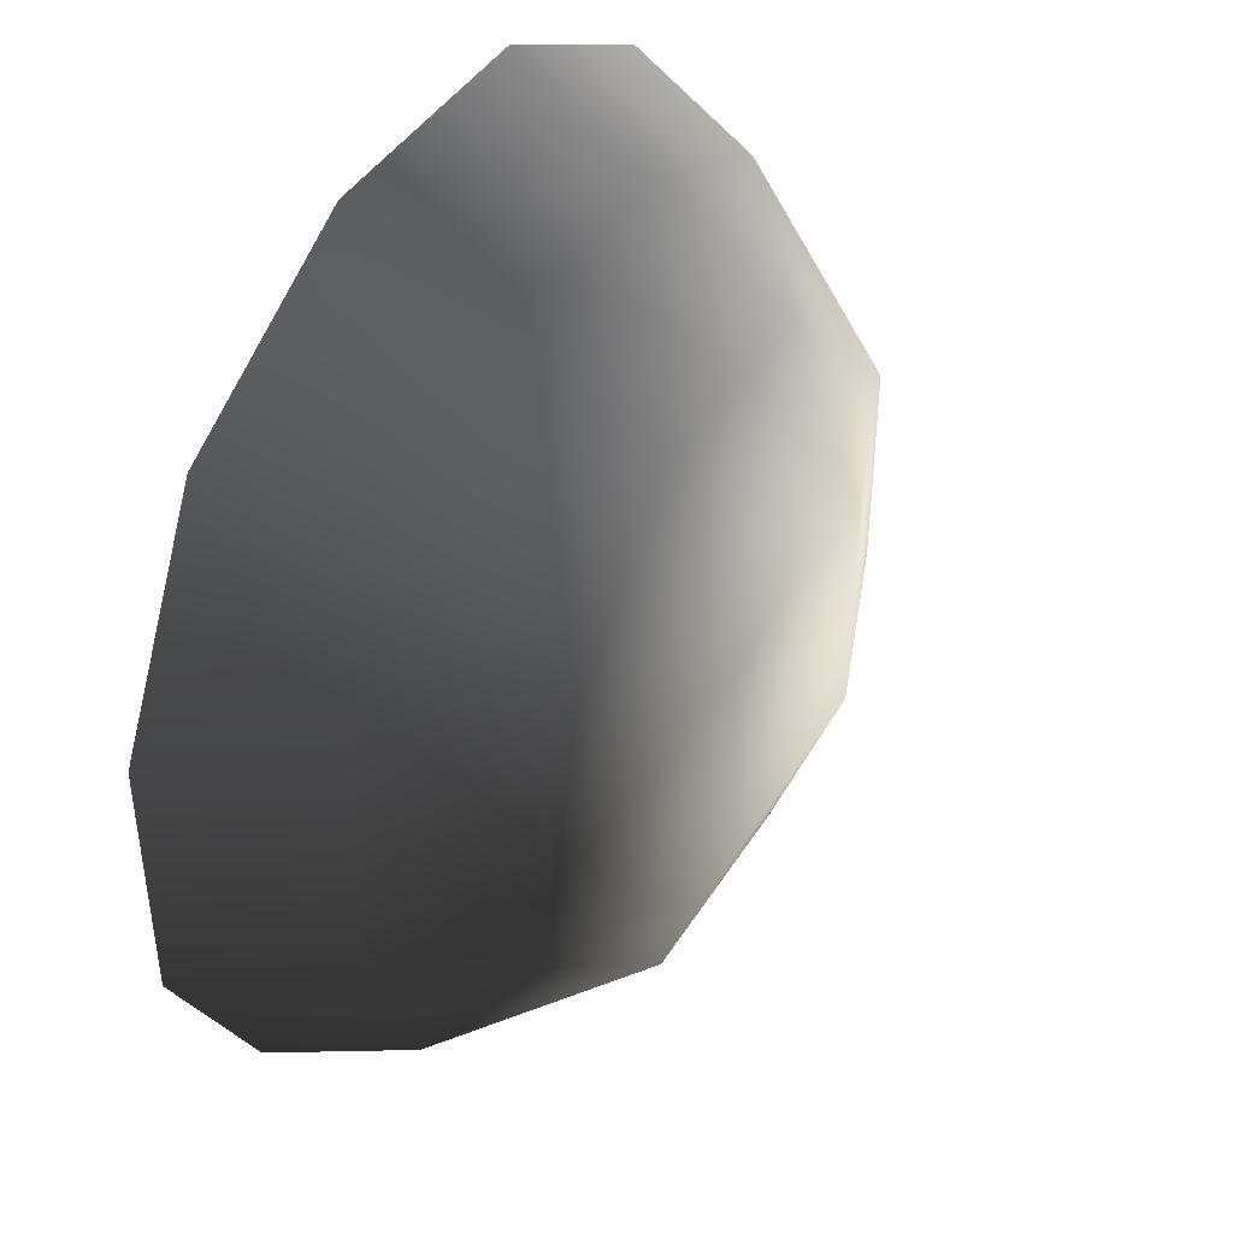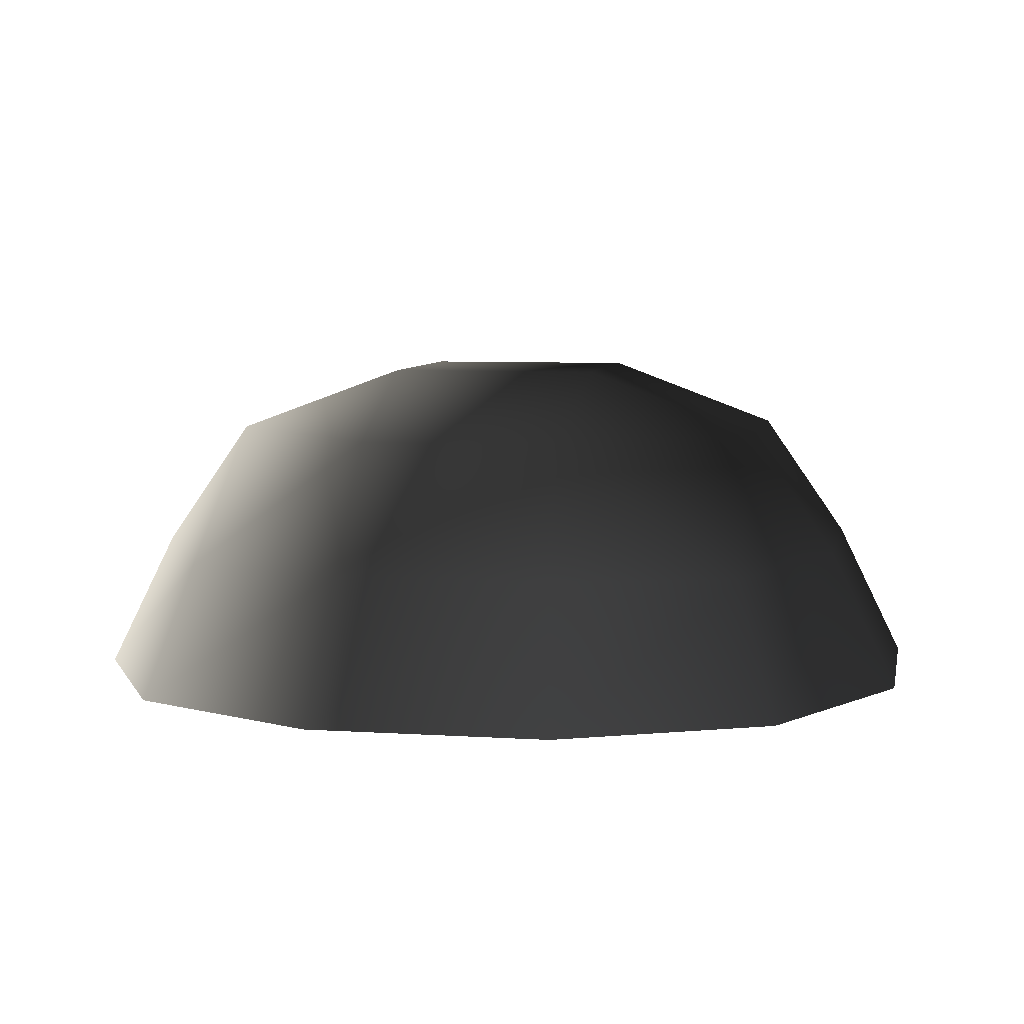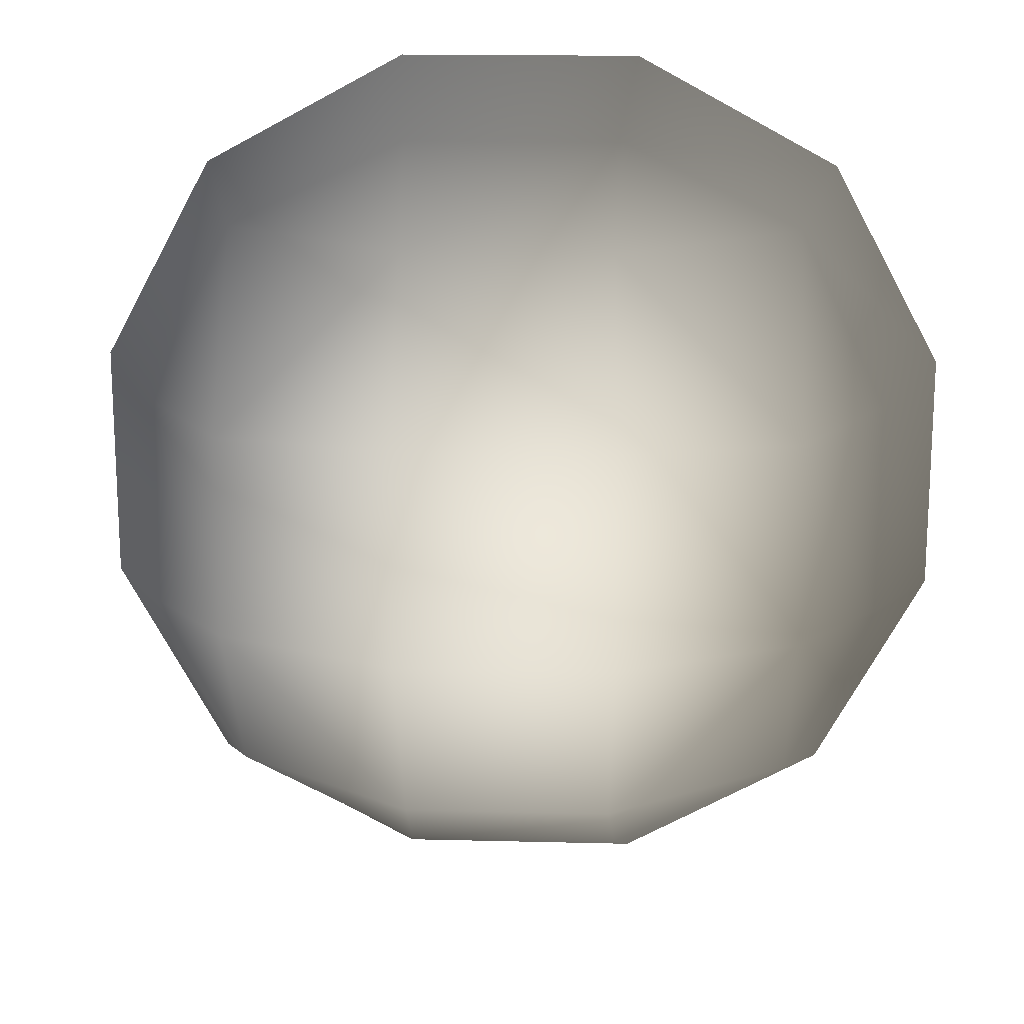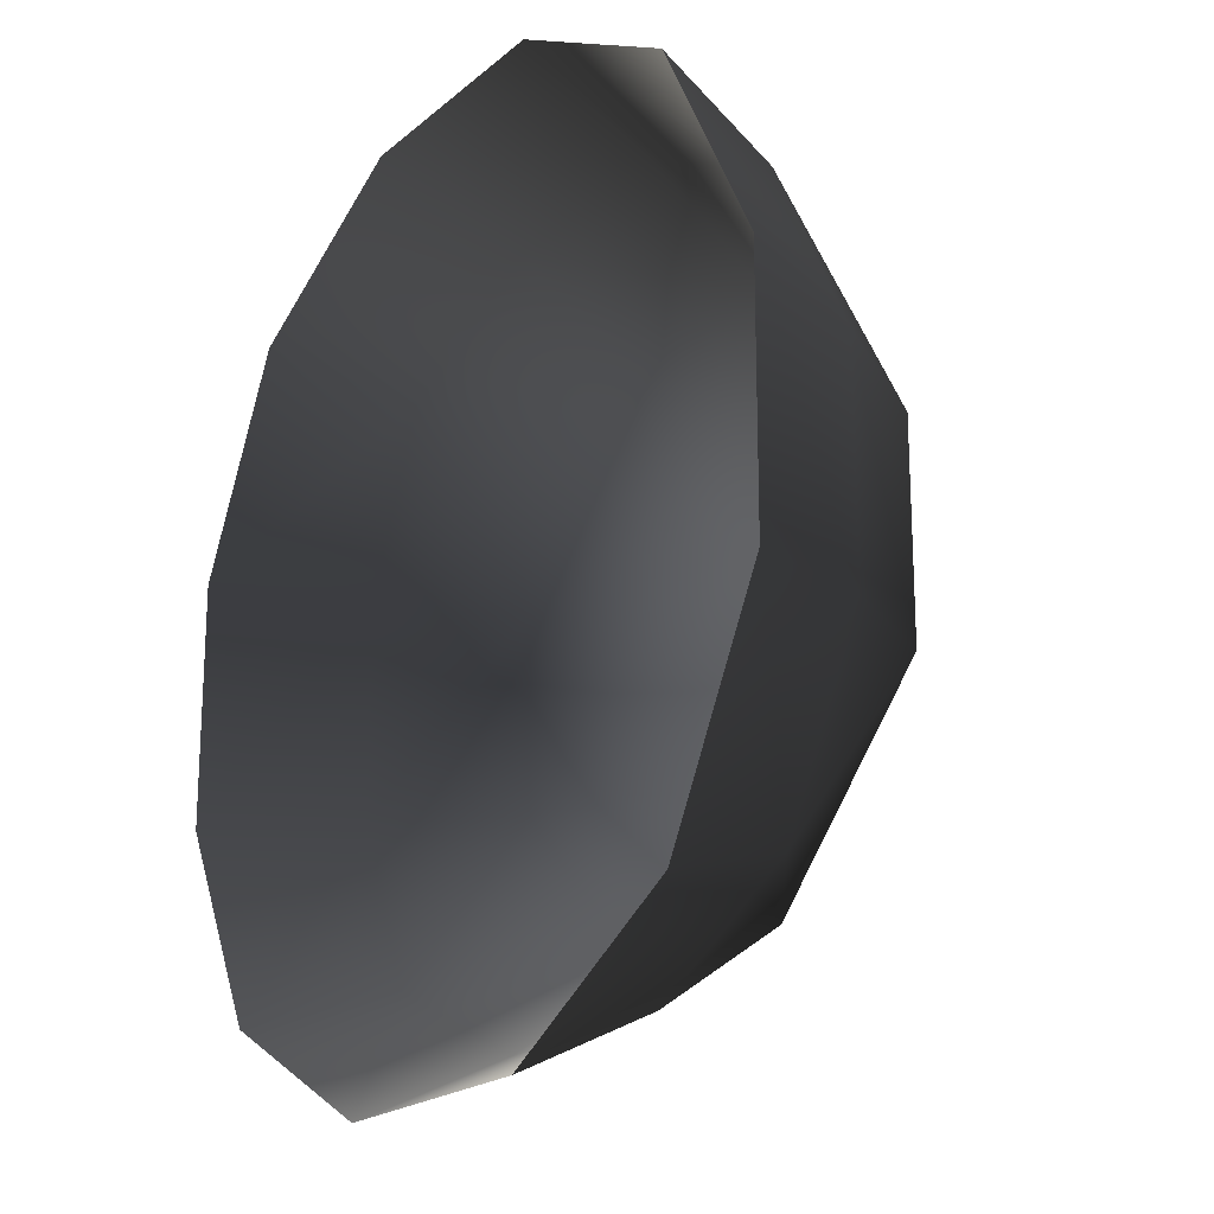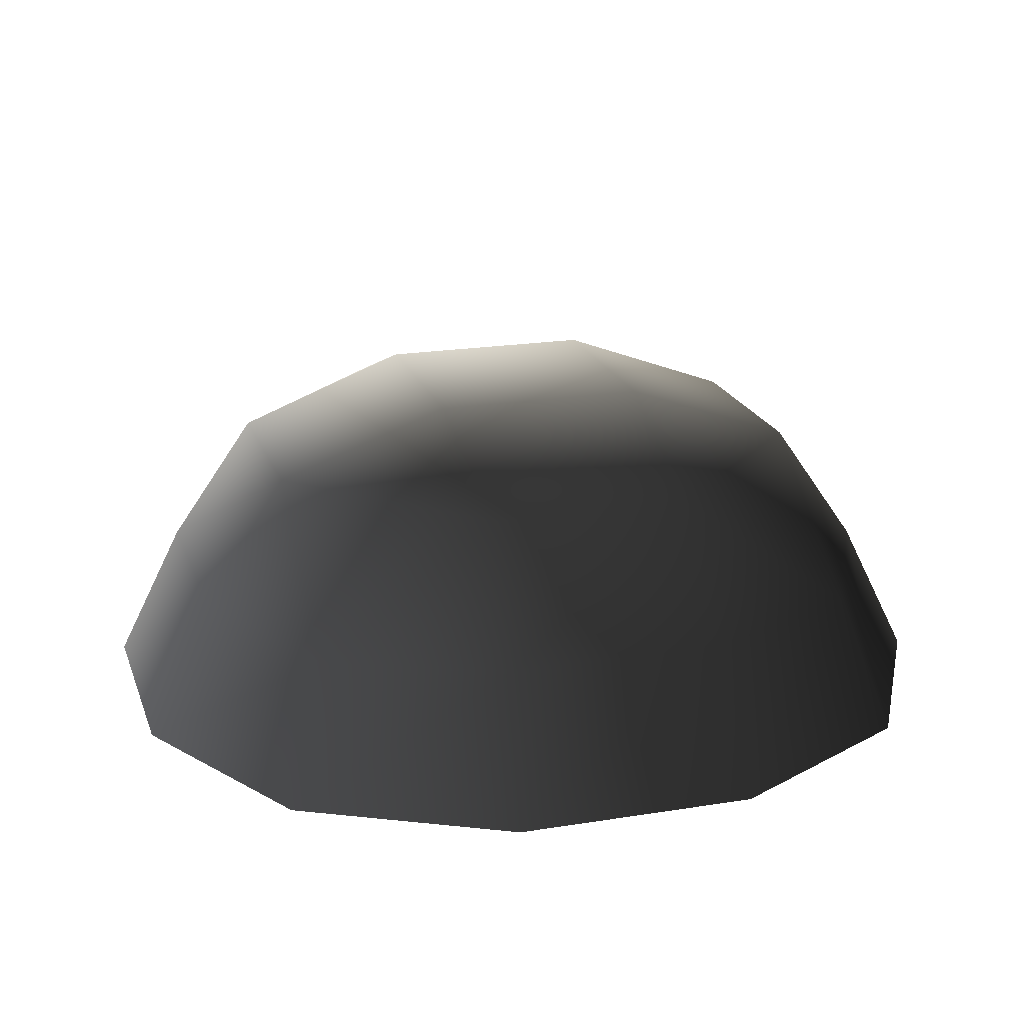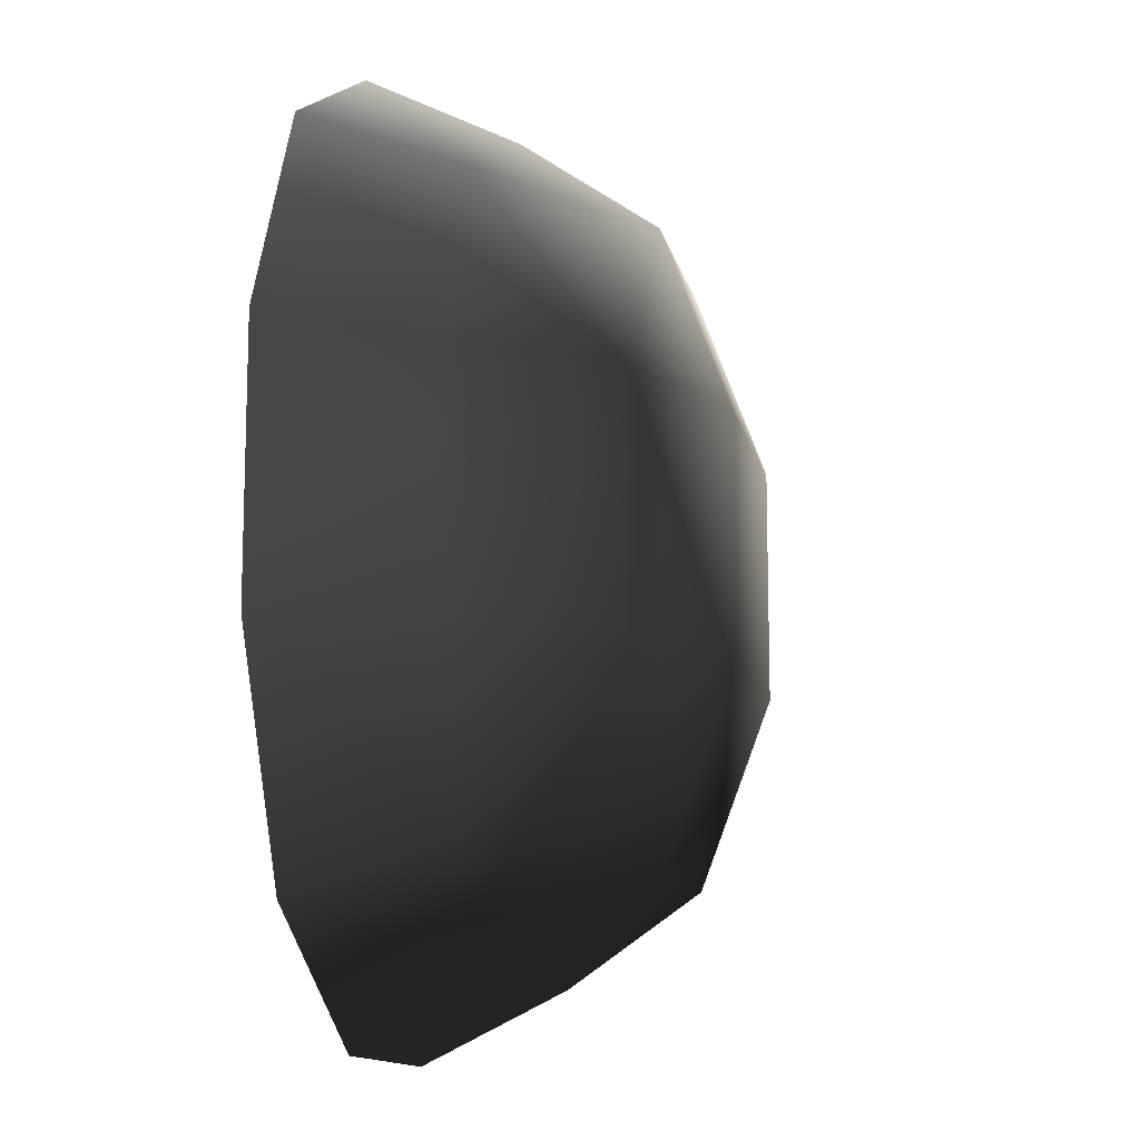
<metadata>
{"format":"obj","ext":"obj","renderer":"f3d","projection":"perspective","resolution":1024,"background":"white","views":[{"elev":42.8,"azim":-60.5,"up":"+Y"},{"elev":6.6,"azim":11.0,"up":"+Z"},{"elev":16.9,"azim":2.9,"up":"+Y"},{"elev":-20.0,"azim":-123.7,"up":"+Y"},{"elev":20.4,"azim":73.5,"up":"+Z"},{"elev":-12.5,"azim":-78.6,"up":"+Y"}]}
</metadata>
<code>
v -5.014 1.795 2.028
v -5.025 5.025 -0.3002
v -1.795 5.014 2.028
v -1.9 6.545 -0.1941
v 1.9 6.545 -0.1941
v 1.795 5.014 2.028
v 1.902 1.902 3.178
v -1.902 1.902 3.178
v 1.902 -1.902 3.178
v -1.902 -1.902 3.178
v 1.795 -5.014 2.028
v -1.795 -5.014 2.028
v 5.014 -1.795 2.028
v 5.025 -5.025 -0.3002
v 5.014 1.795 2.028
v 5.025 5.025 -0.3002
v -5.014 -1.795 2.028
v -6.545 1.9 -0.1941
v -6.545 -1.9 -0.1941
v -7.74 2.142 -2.693
v -7.74 -2.142 -2.693
v -5.025 -5.025 -0.3002
v -5.771 -5.771 -2.722
v 6.545 -1.9 -0.1941
v 6.545 1.9 -0.1941
v 7.74 -2.142 -2.693
v 7.74 2.142 -2.693
v 5.771 5.771 -2.722
v -1.9 -6.545 -0.1941
v 1.9 -6.545 -0.1941
v -2.142 -7.74 -2.693
v 2.142 -7.74 -2.693
v 5.771 -5.771 -2.722
v 2.142 7.74 -2.693
v -2.142 7.74 -2.693
v -5.771 5.771 -2.722
g Rock_single_t1(Clone)_(6)_35636_148
f 1 3 2
f 4 2 3
f 3 5 4
f 3 6 5
f 7 6 3
f 7 3 8
f 8 3 1
f 9 7 8
f 9 8 10
f 10 8 1
f 11 9 10
f 11 10 12
f 13 7 9
f 9 11 13
f 13 11 14
f 13 15 7
f 7 15 6
f 6 15 16
f 5 6 16
f 10 17 12
f 10 1 17
f 17 1 18
f 17 18 19
f 19 18 20
f 19 20 21
f 22 12 17
f 22 19 21
f 19 22 17
f 22 21 23
f 15 13 24
f 24 13 14
f 15 24 25
f 25 16 15
f 25 24 26
f 25 26 27
f 16 25 27
f 16 27 28
f 29 22 23
f 29 12 22
f 11 12 29
f 11 29 30
f 30 29 31
f 29 23 31
f 30 31 32
f 30 14 11
f 14 30 32
f 14 32 33
f 24 33 26
f 24 14 33
f 5 28 34
f 4 5 34
f 4 34 35
f 2 4 35
f 2 35 36
f 5 16 28
f 18 2 36
f 18 36 20
f 18 1 2

</code>
